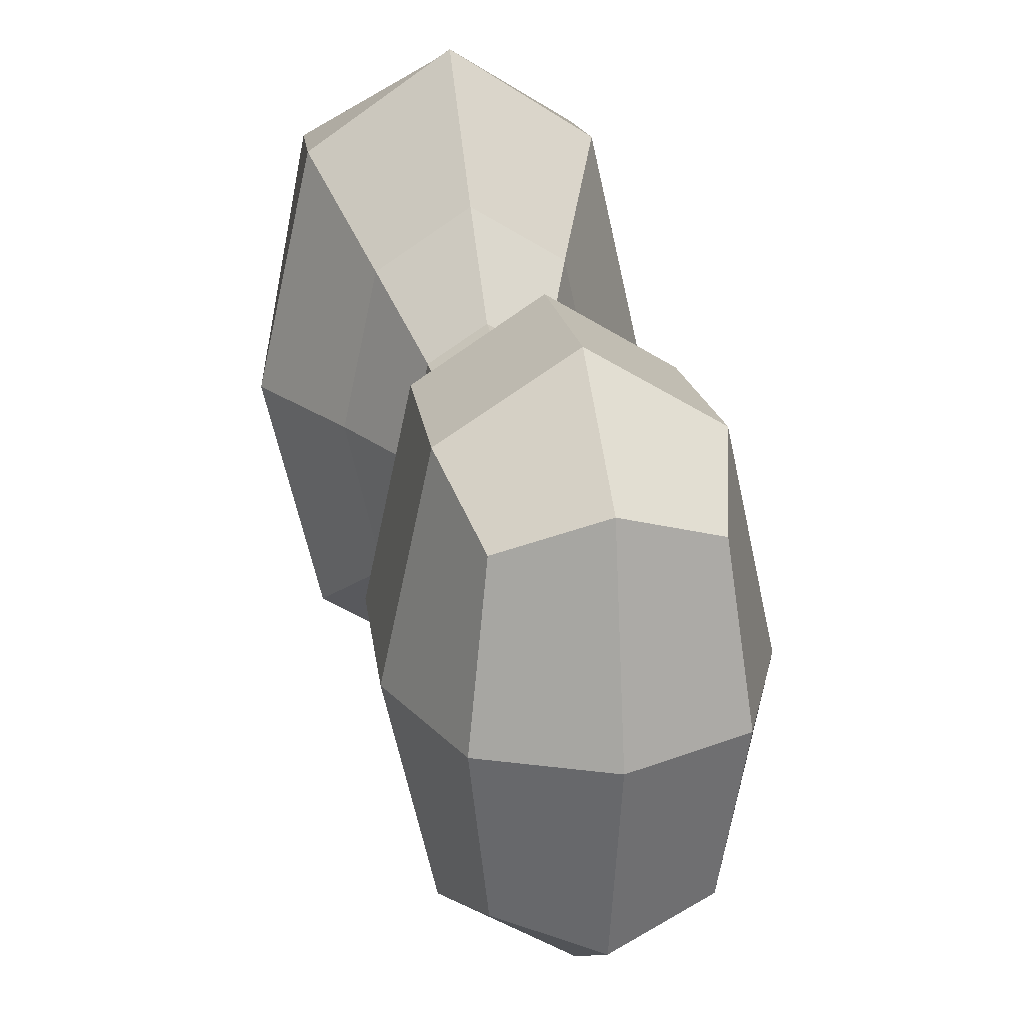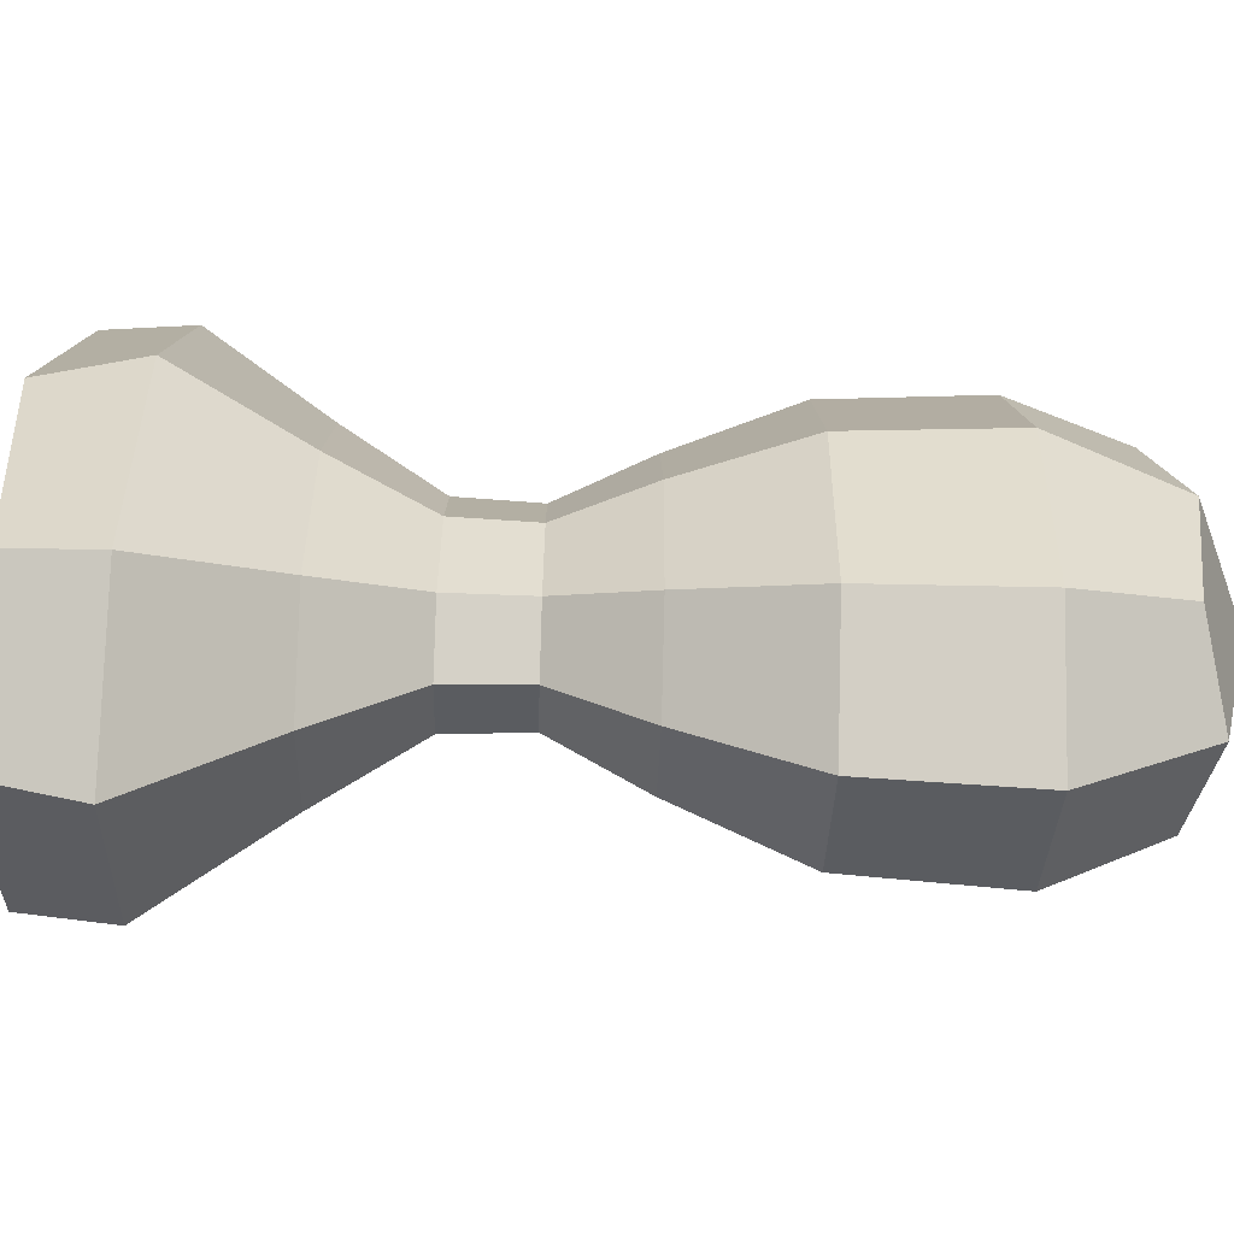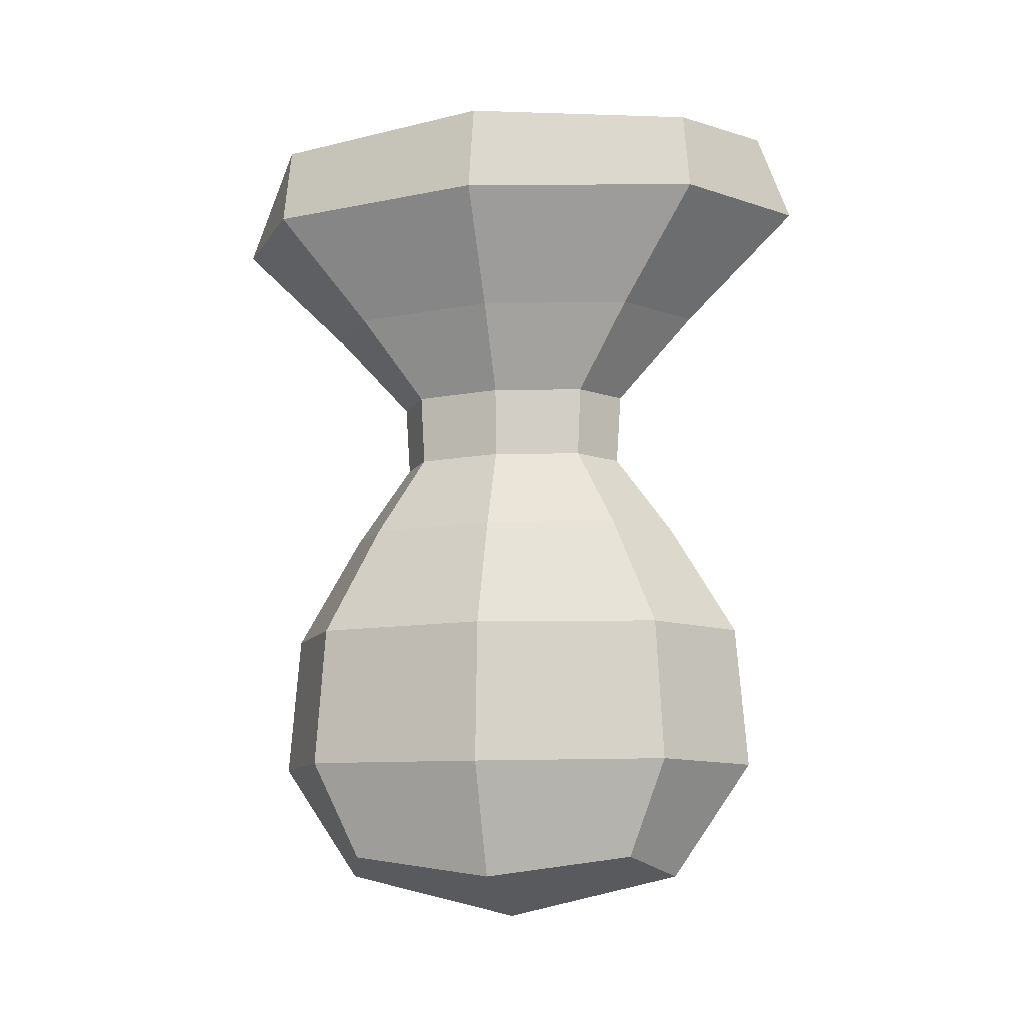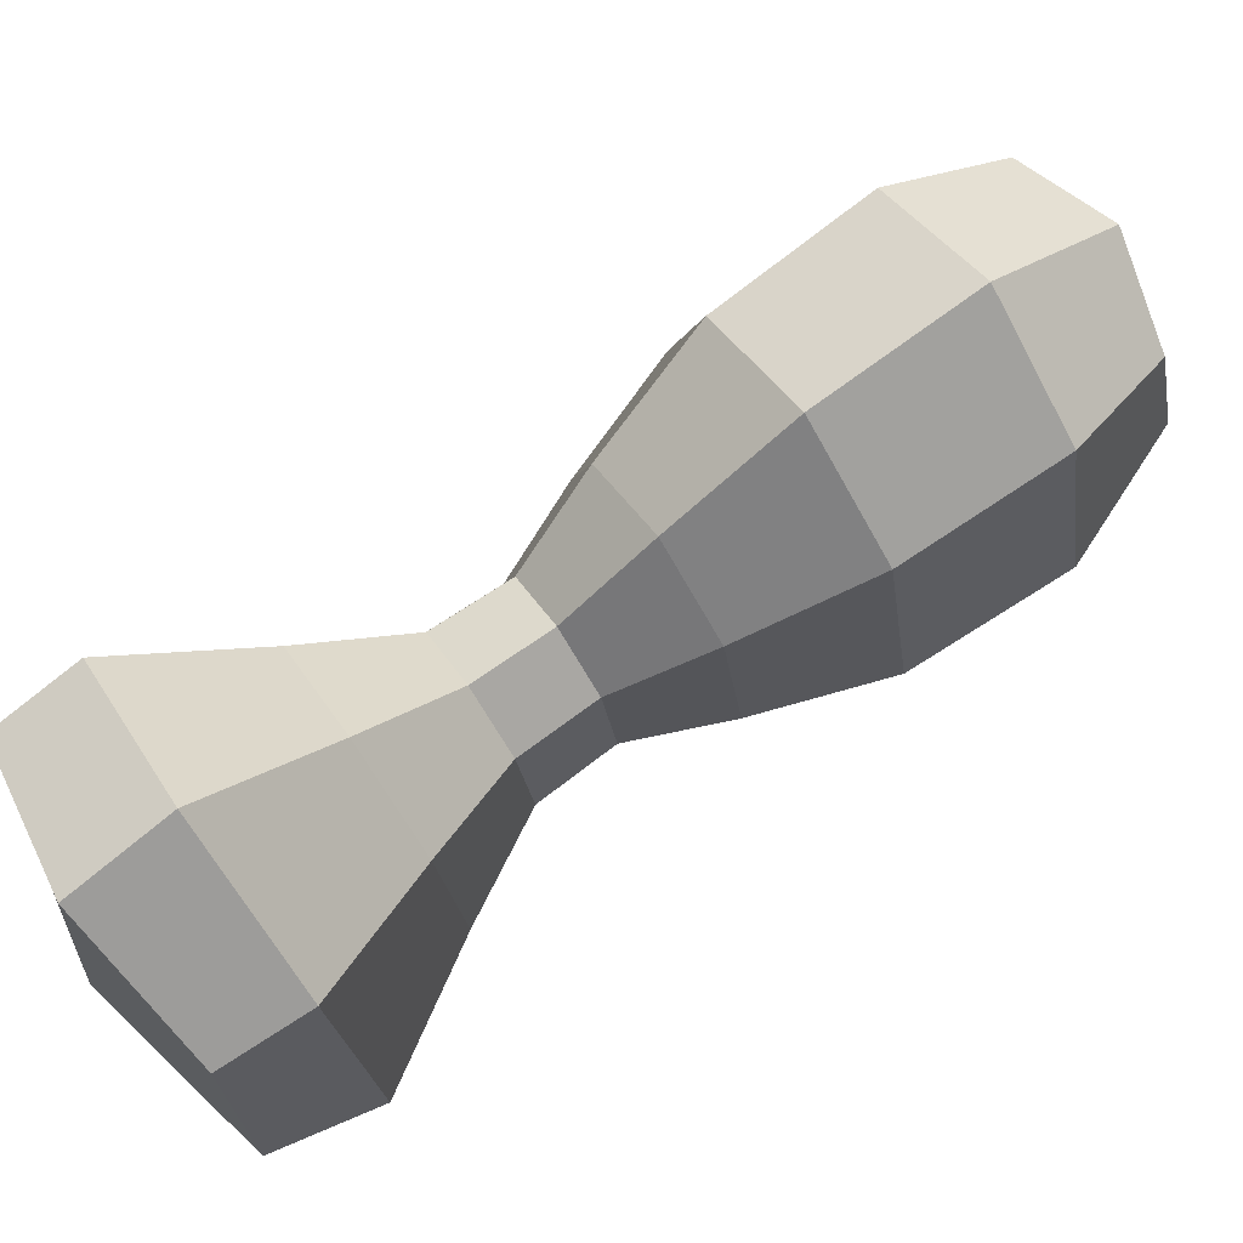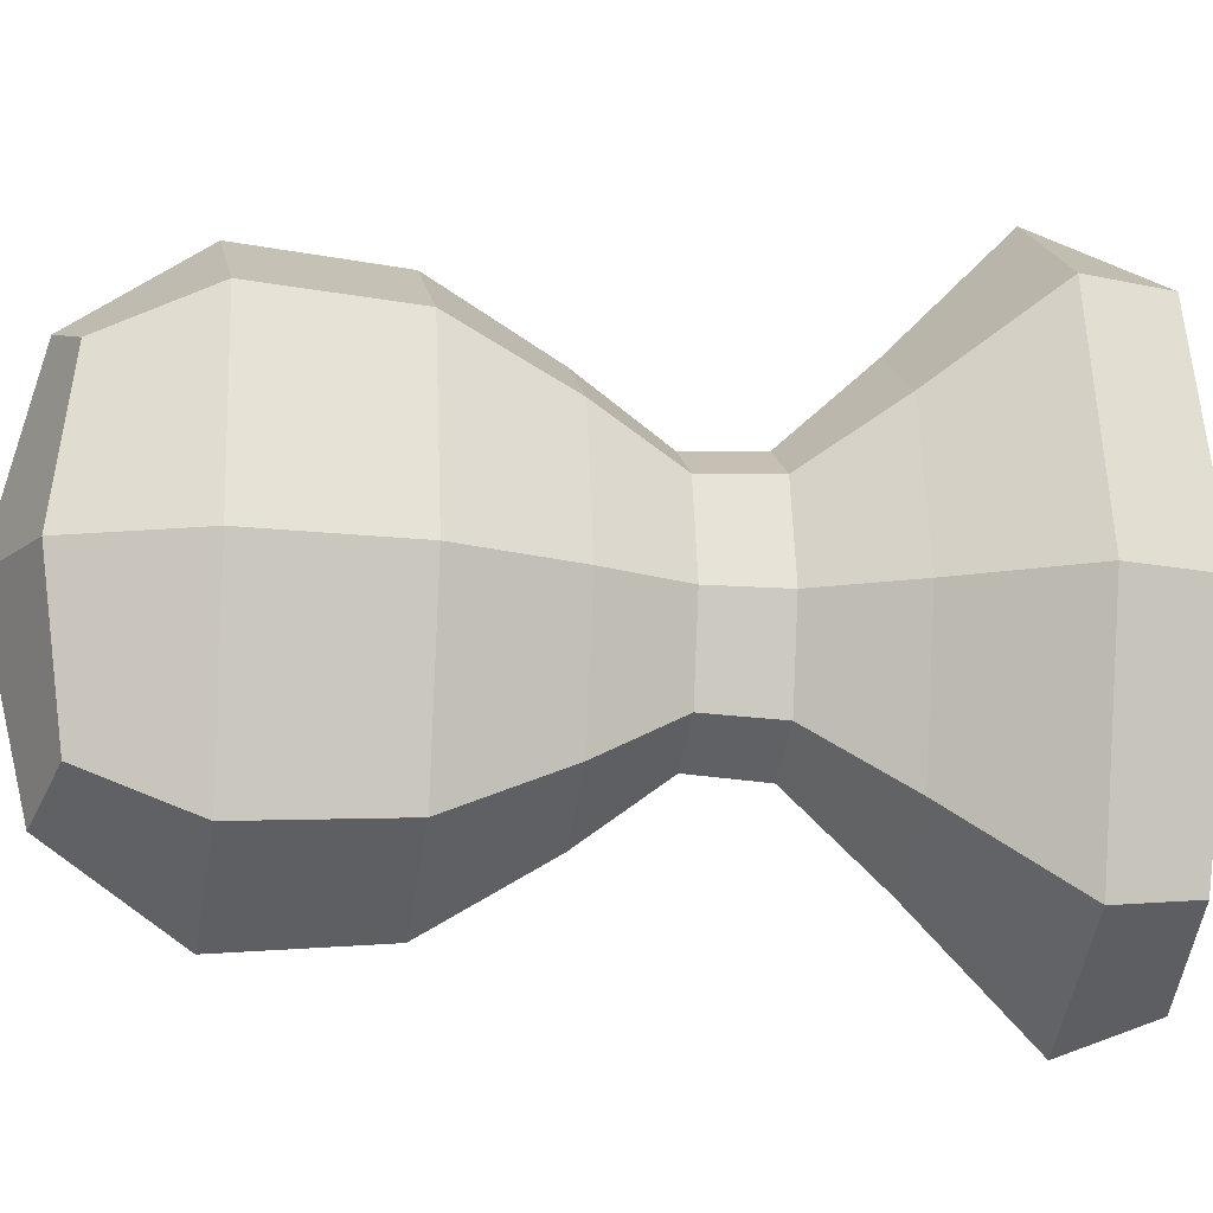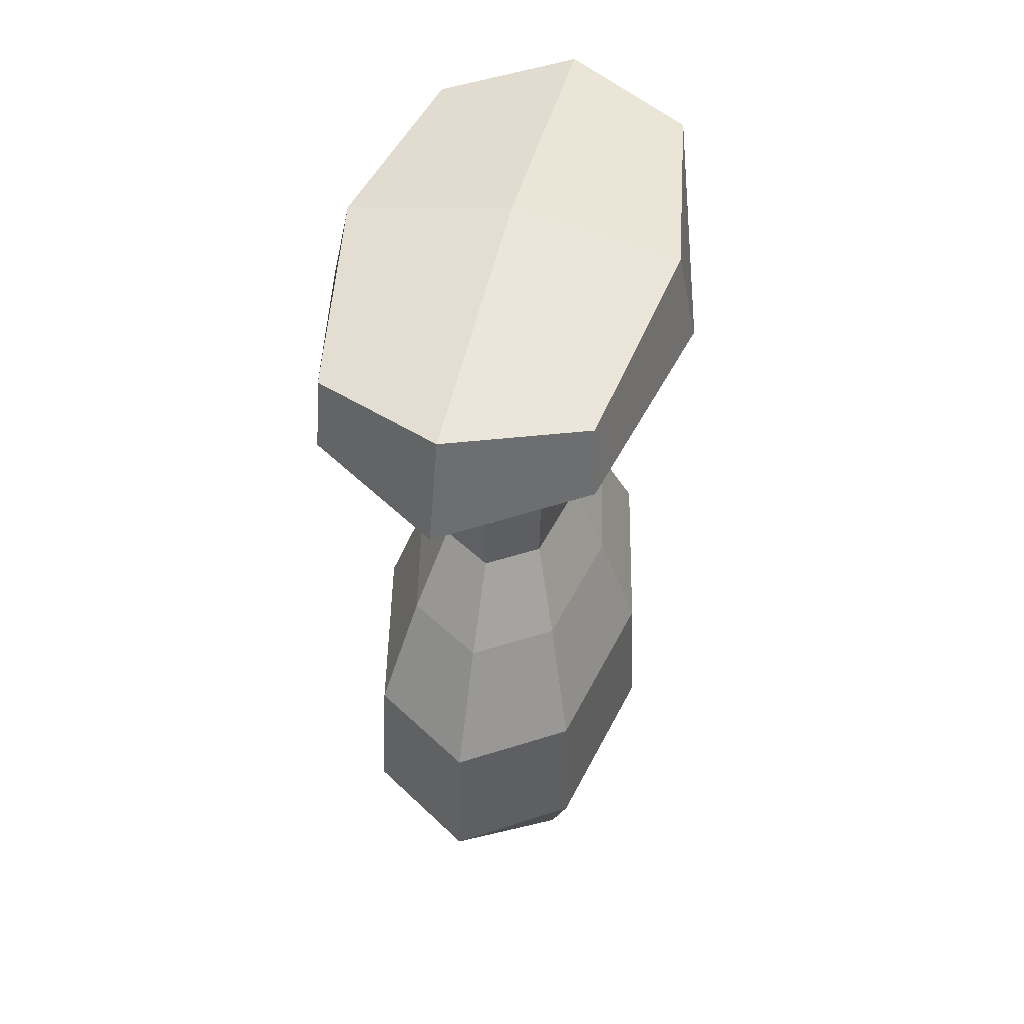
<metadata>
{"format":"obj","ext":"obj","renderer":"f3d","projection":"perspective","resolution":1024,"background":"white","views":[{"elev":24.9,"azim":-10.2,"up":"+Z"},{"elev":-67.0,"azim":-91.8,"up":"+Z"},{"elev":-10.3,"azim":-75.5,"up":"+Y"},{"elev":77.6,"azim":-124.9,"up":"+Z"},{"elev":-15.2,"azim":79.0,"up":"+Z"},{"elev":49.2,"azim":13.4,"up":"+Y"}]}
</metadata>
<code>
o UpgradeD2_Cube.001
v -0.1291 -0.4767 0.4396
v -0.1667 0.007159 0.5045
v -0.1291 -0.4767 -0.1542
v -0.1667 0.007159 -0.2191
v 0.2153 -0.4767 0.4396
v 0.253 0.007159 0.5045
v 0.2153 -0.4767 -0.1542
v 0.253 0.007159 -0.2191
v -0.05882 0.3943 0.3185
v -0.05882 0.3943 -0.03308
v 0.1451 0.3943 0.3185
v 0.1451 0.3943 -0.03308
v -0.1297 0.7093 0.4407
v -0.1297 0.7093 -0.1553
v 0.216 0.7093 0.4407
v 0.216 0.7093 -0.1553
v -0.2151 1.084 0.588
v -0.2151 1.084 -0.3025
v 0.3014 1.084 0.588
v 0.3014 1.084 -0.3025
v -0.1656 -0.5169 0.1427
v -0.1771 -0.2784 0.5224
v -0.2454 0.007159 0.1427
v -0.1771 -0.2784 -0.237
v 0.04313 -0.5169 -0.2173
v 0.04313 0.007159 -0.3548
v 0.2633 -0.2784 -0.237
v 0.2519 -0.5169 0.1427
v 0.3317 0.007159 0.1427
v 0.2633 -0.2784 0.5224
v 0.04313 -0.5169 0.5027
v 0.04313 0.007159 0.6402
v -0.09705 0.3943 0.1427
v 0.04313 0.3943 -0.099
v 0.1833 0.3943 0.1427
v 0.04313 0.3943 0.3844
v 0.1959 0.2312 -0.1206
v 0.1959 0.2312 0.4061
v -0.1096 0.2312 0.4061
v -0.1096 0.2312 -0.1206
v -0.1945 0.7093 0.1427
v 0.04313 0.7093 -0.267
v 0.2808 0.7093 0.1427
v 0.04313 0.7093 0.5524
v 0.149 0.5371 -0.03983
v 0.149 0.5371 0.3253
v -0.06274 0.5371 0.3253
v -0.06274 0.5371 -0.03983
v -0.288 1.115 0.1427
v 0.04313 1.115 -0.4283
v 0.3743 1.115 0.1427
v 0.04313 1.115 0.7137
v 0.3097 0.9294 0.6023
v -0.2234 0.9294 0.6023
v -0.2234 0.9294 -0.3168
v 0.3097 0.9294 -0.3168
v -0.2596 -0.2824 0.1427
v 0.04313 -0.2824 -0.3793
v 0.3459 -0.2824 0.1427
v 0.04313 -0.2824 0.6648
v 0.04313 -0.6013 0.1427
v 0.2531 0.2312 0.1427
v 0.1887 0.5371 0.1427
v -0.1669 0.2312 0.1427
v 0.04313 0.2312 0.5048
v 0.04313 0.2312 -0.2194
v 0.04313 0.9325 0.7812
v -0.1024 0.5371 0.1427
v 0.04313 0.5371 0.3937
v 0.04313 0.5371 -0.1083
v 0.04313 1.181 0.1427
v 0.04313 0.9325 -0.4958
v 0.4134 0.9325 0.1427
v -0.3272 0.9325 0.1427
f 1 22 57 21
f 22 2 23 57
f 57 23 4 24
f 21 57 24 3
f 3 24 58 25
f 24 4 26 58
f 58 26 8 27
f 25 58 27 7
f 7 27 59 28
f 27 8 29 59
f 59 29 6 30
f 28 59 30 5
f 5 30 60 31
f 30 6 32 60
f 60 32 2 22
f 31 60 22 1
f 3 25 61 21
f 25 7 28 61
f 61 28 5 31
f 21 61 31 1
f 6 29 62 38
f 29 8 37 62
f 62 37 12 35
f 38 62 35 11
f 11 35 63 46
f 35 12 45 63
f 63 45 16 43
f 46 63 43 15
f 4 23 64 40
f 23 2 39 64
f 64 39 9 33
f 40 64 33 10
f 2 32 65 39
f 32 6 38 65
f 65 38 11 36
f 39 65 36 9
f 8 26 66 37
f 26 4 40 66
f 66 40 10 34
f 37 66 34 12
f 13 44 67 54
f 44 15 53 67
f 67 53 19 52
f 54 67 52 17
f 10 33 68 48
f 33 9 47 68
f 68 47 13 41
f 48 68 41 14
f 9 36 69 47
f 36 11 46 69
f 69 46 15 44
f 47 69 44 13
f 12 34 70 45
f 34 10 48 70
f 70 48 14 42
f 45 70 42 16
f 20 50 71 51
f 50 18 49 71
f 71 49 17 52
f 51 71 52 19
f 16 42 72 56
f 42 14 55 72
f 72 55 18 50
f 56 72 50 20
f 15 43 73 53
f 43 16 56 73
f 73 56 20 51
f 53 73 51 19
f 14 41 74 55
f 41 13 54 74
f 74 54 17 49
f 55 74 49 18

</code>
